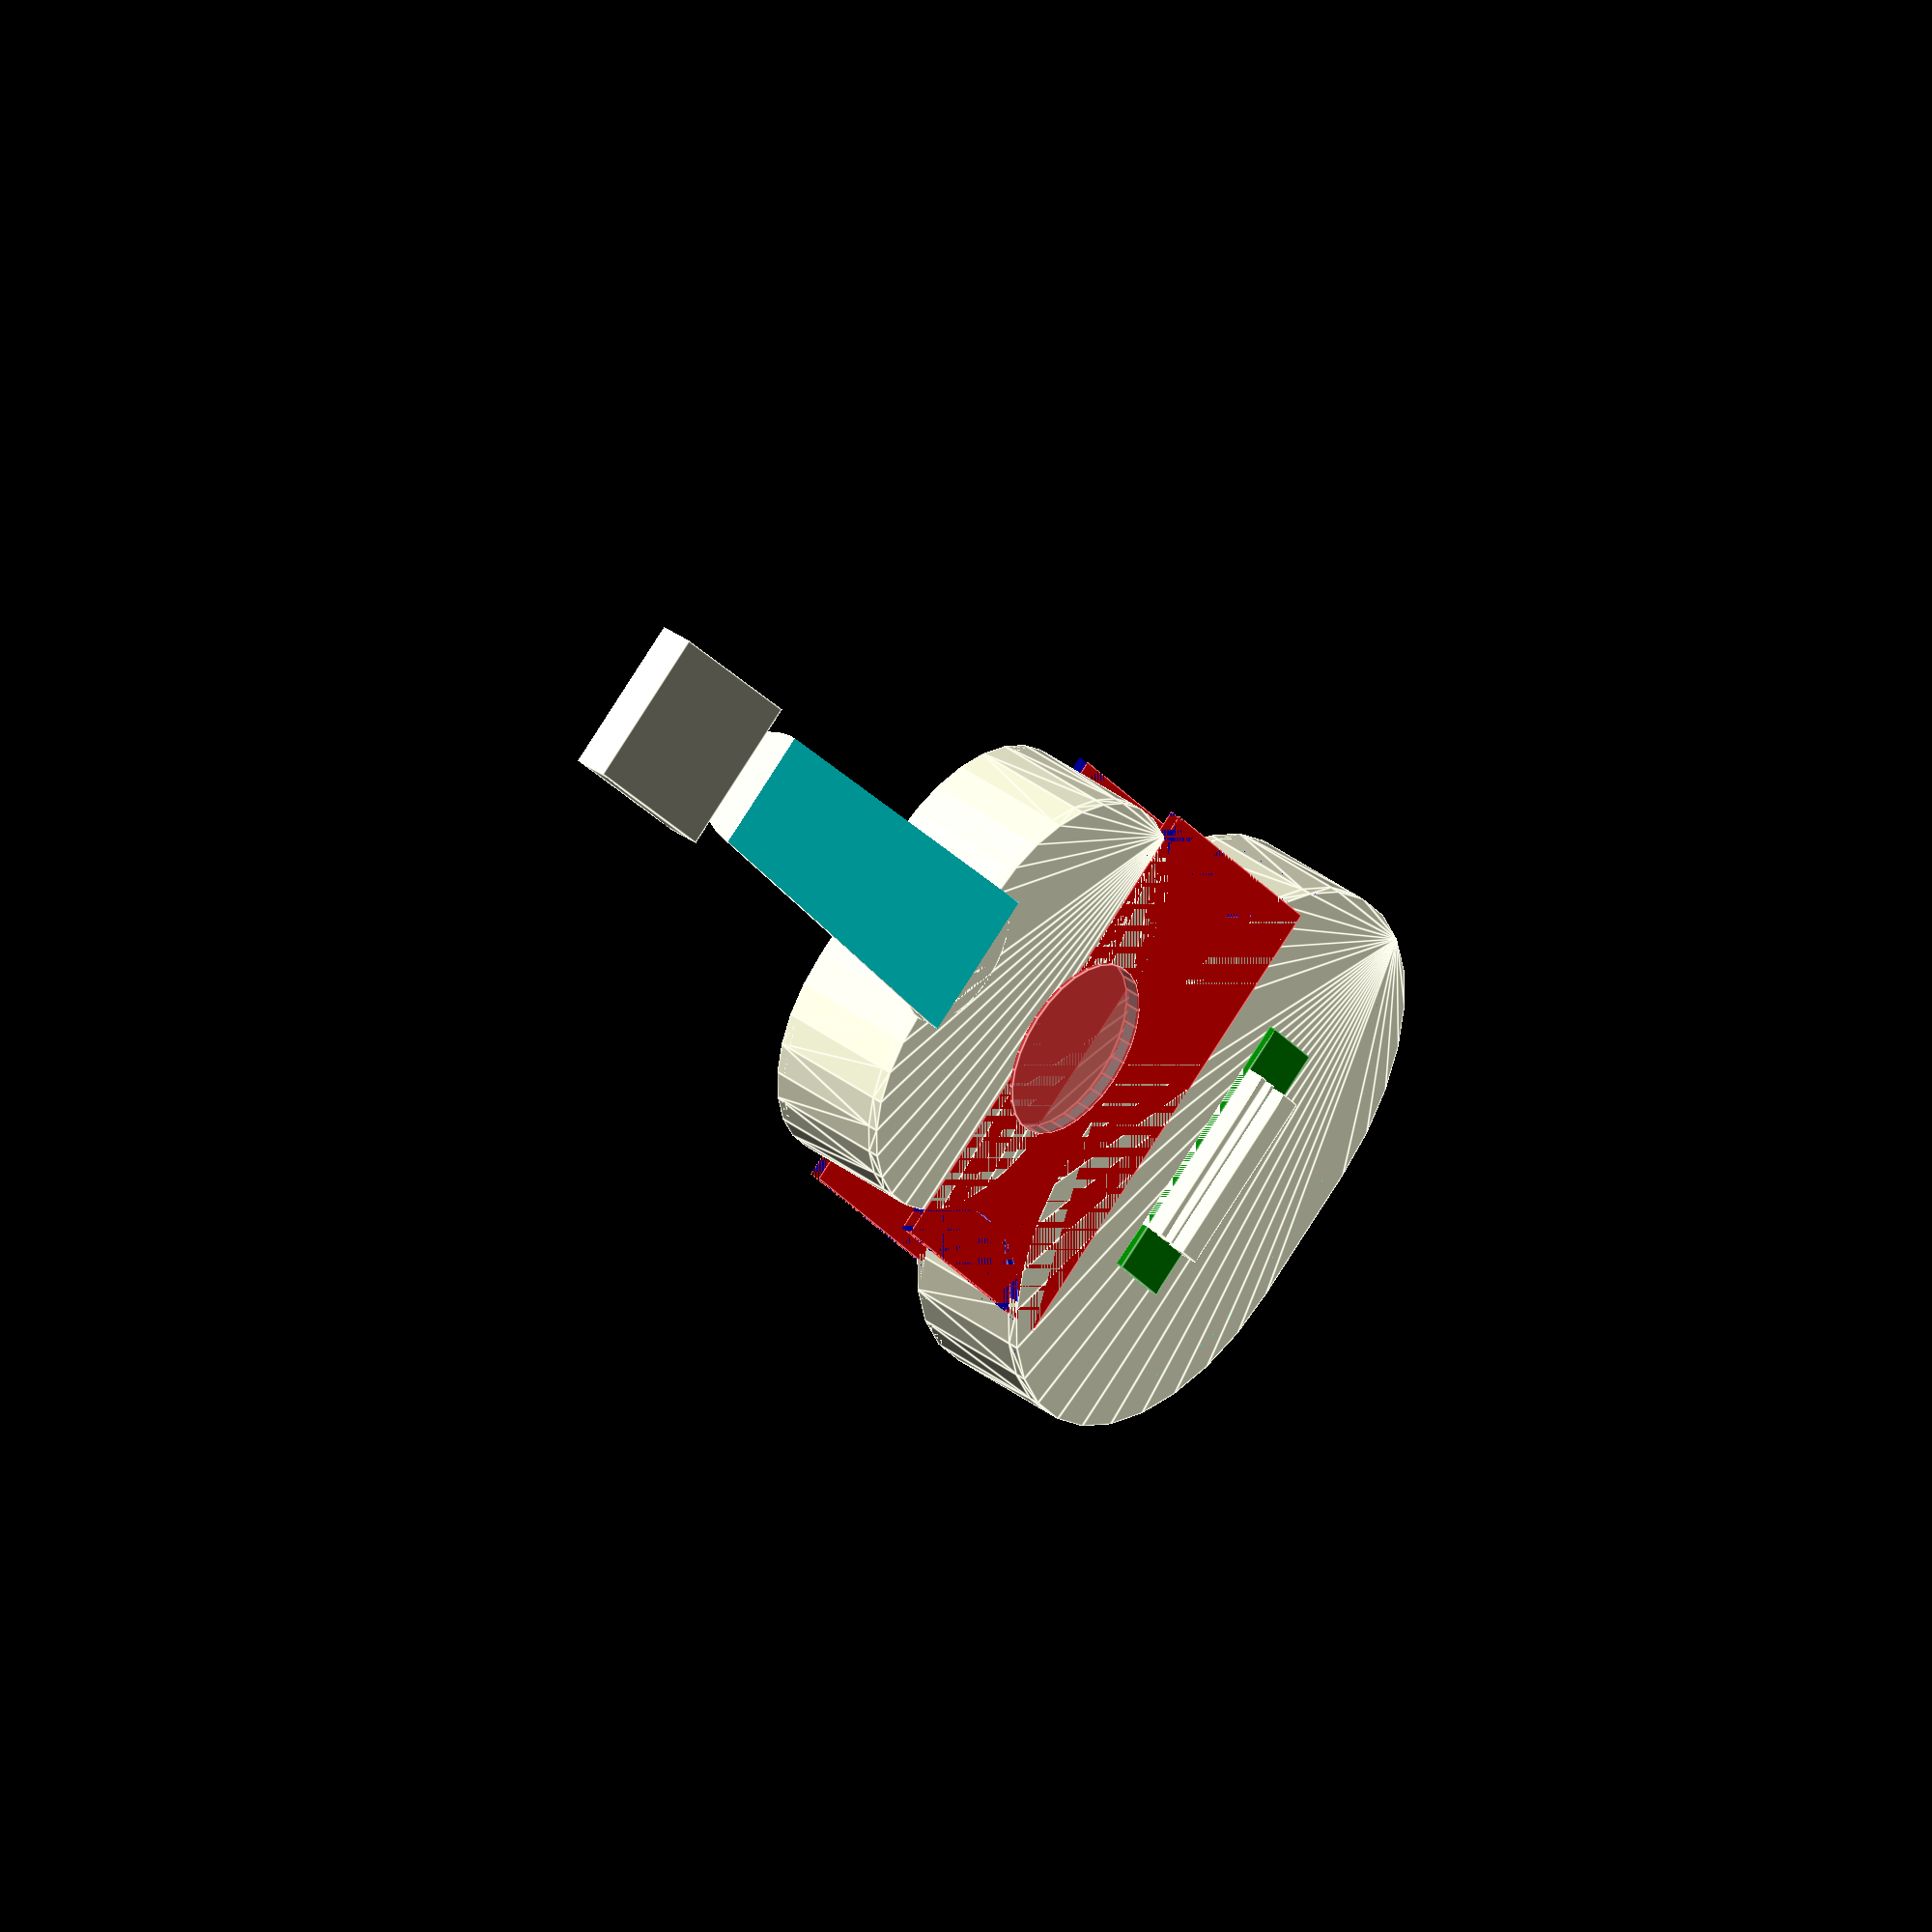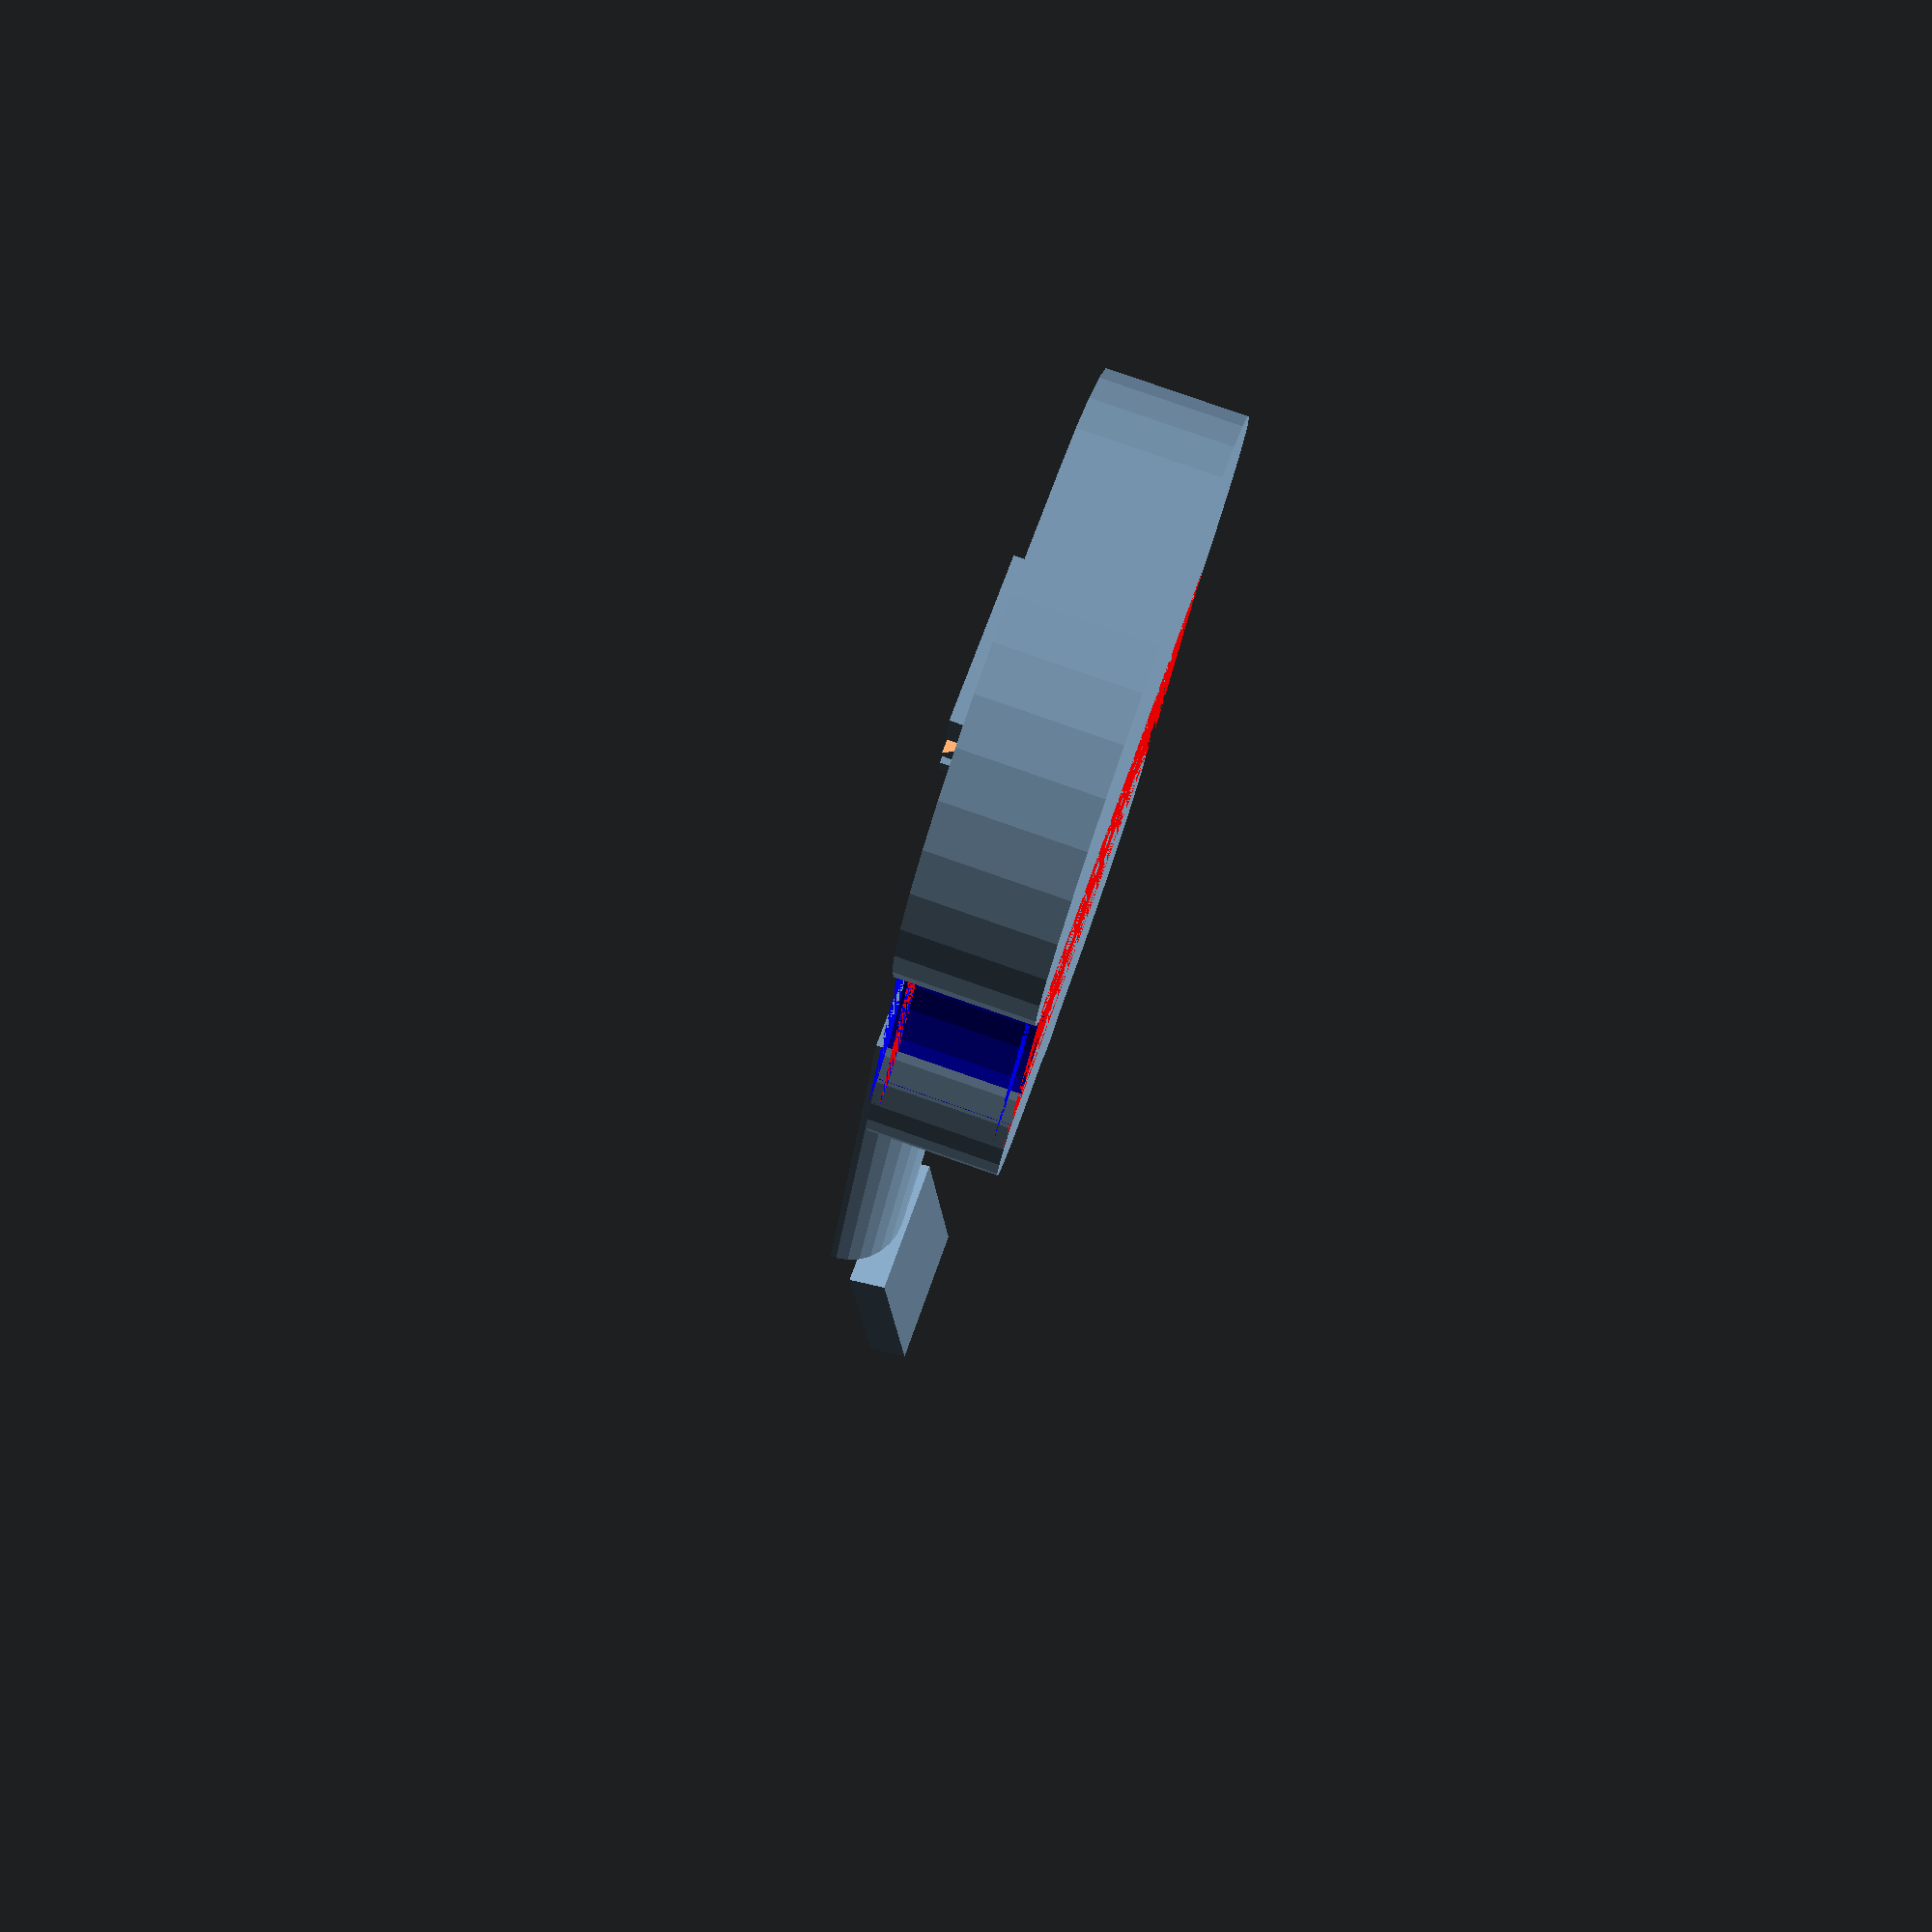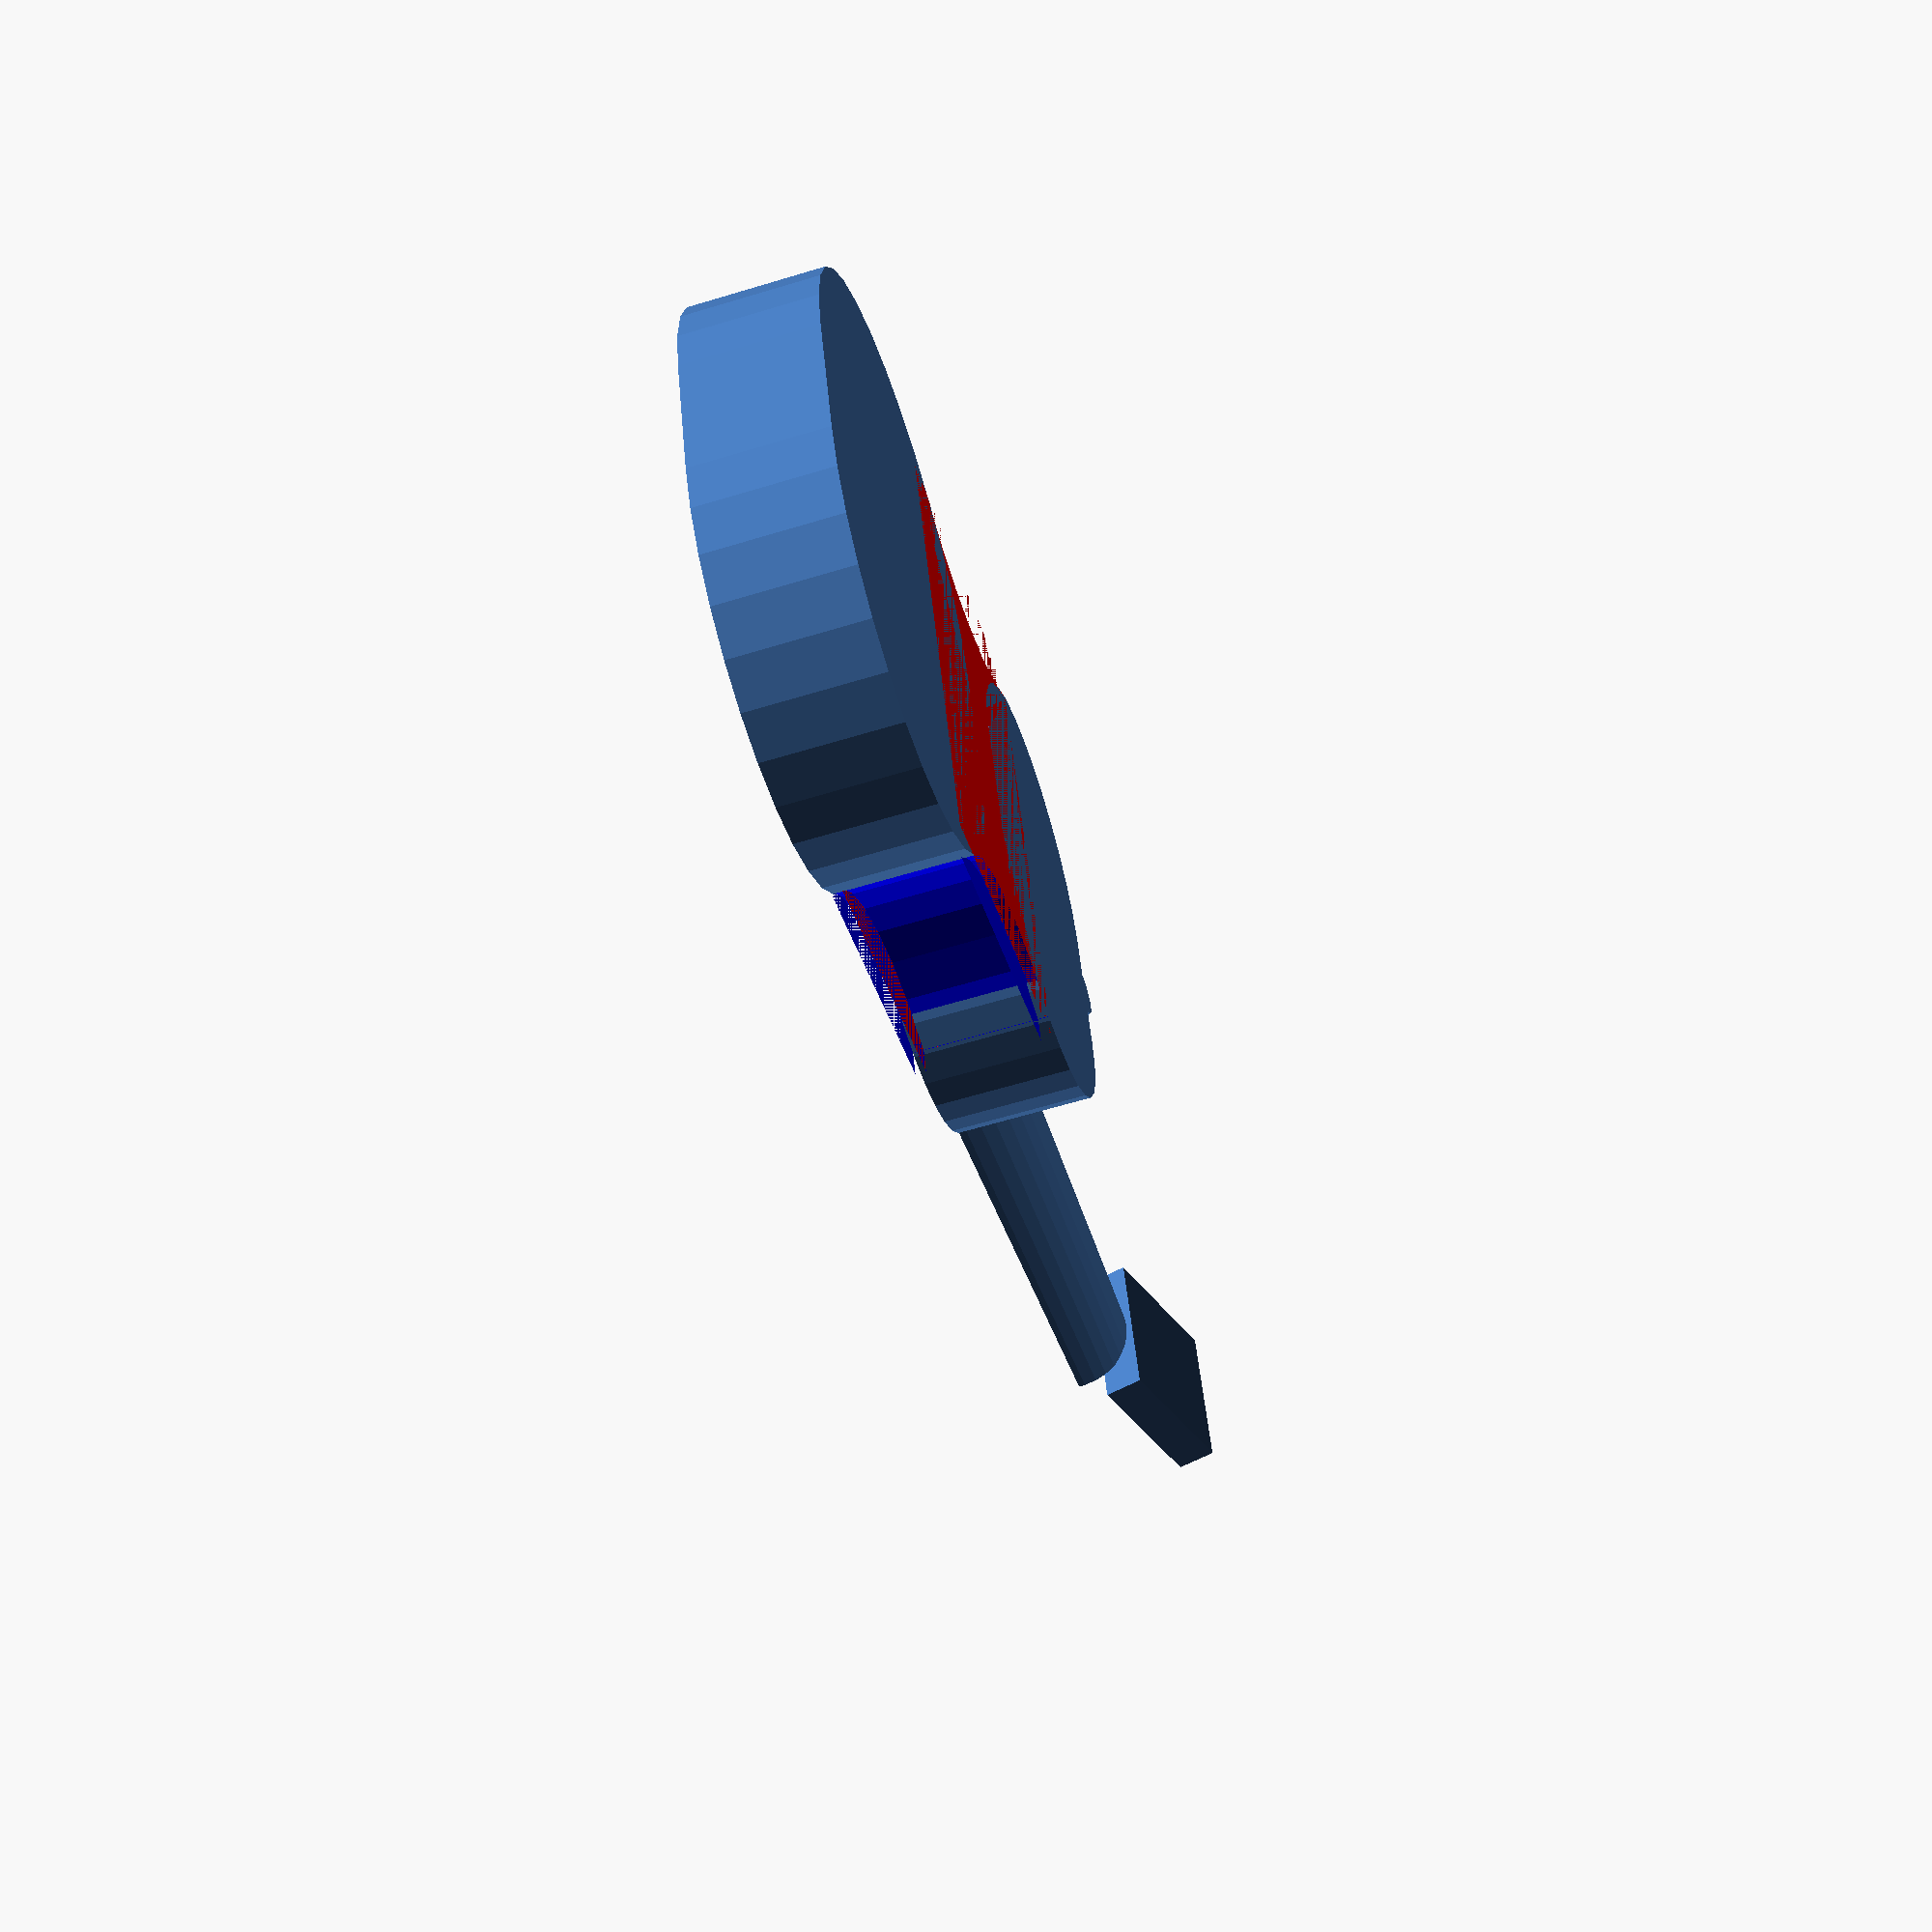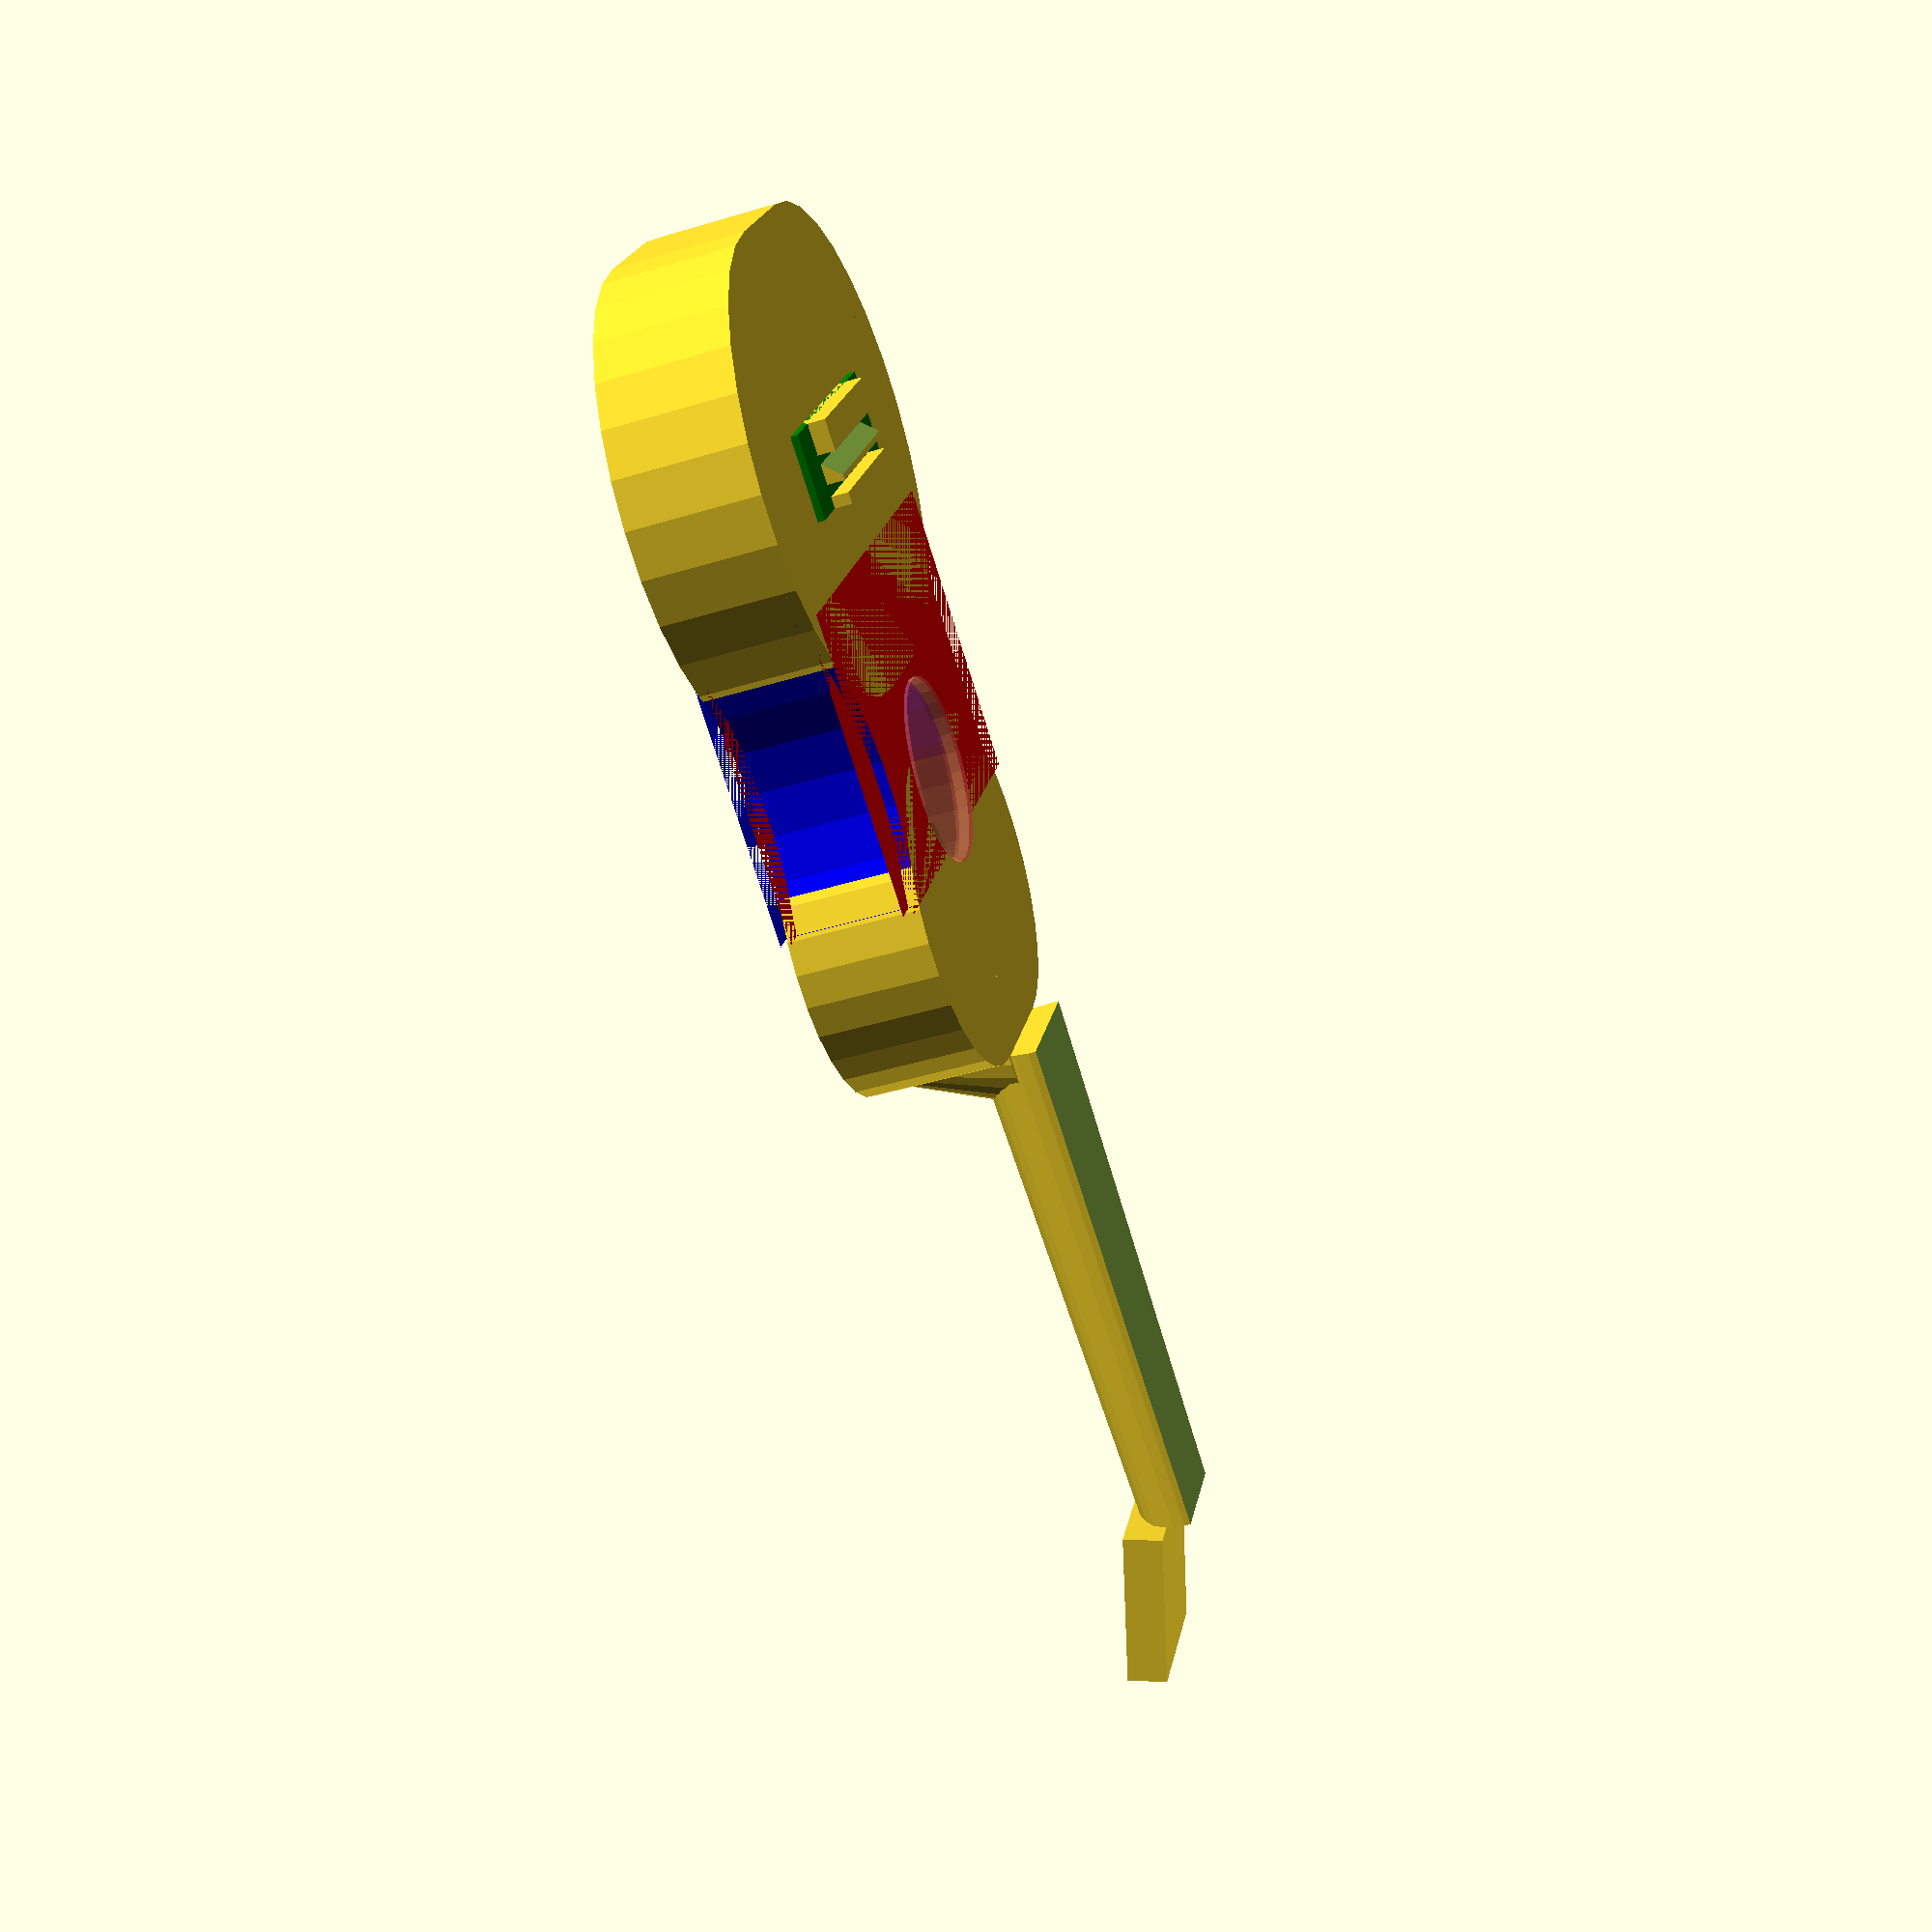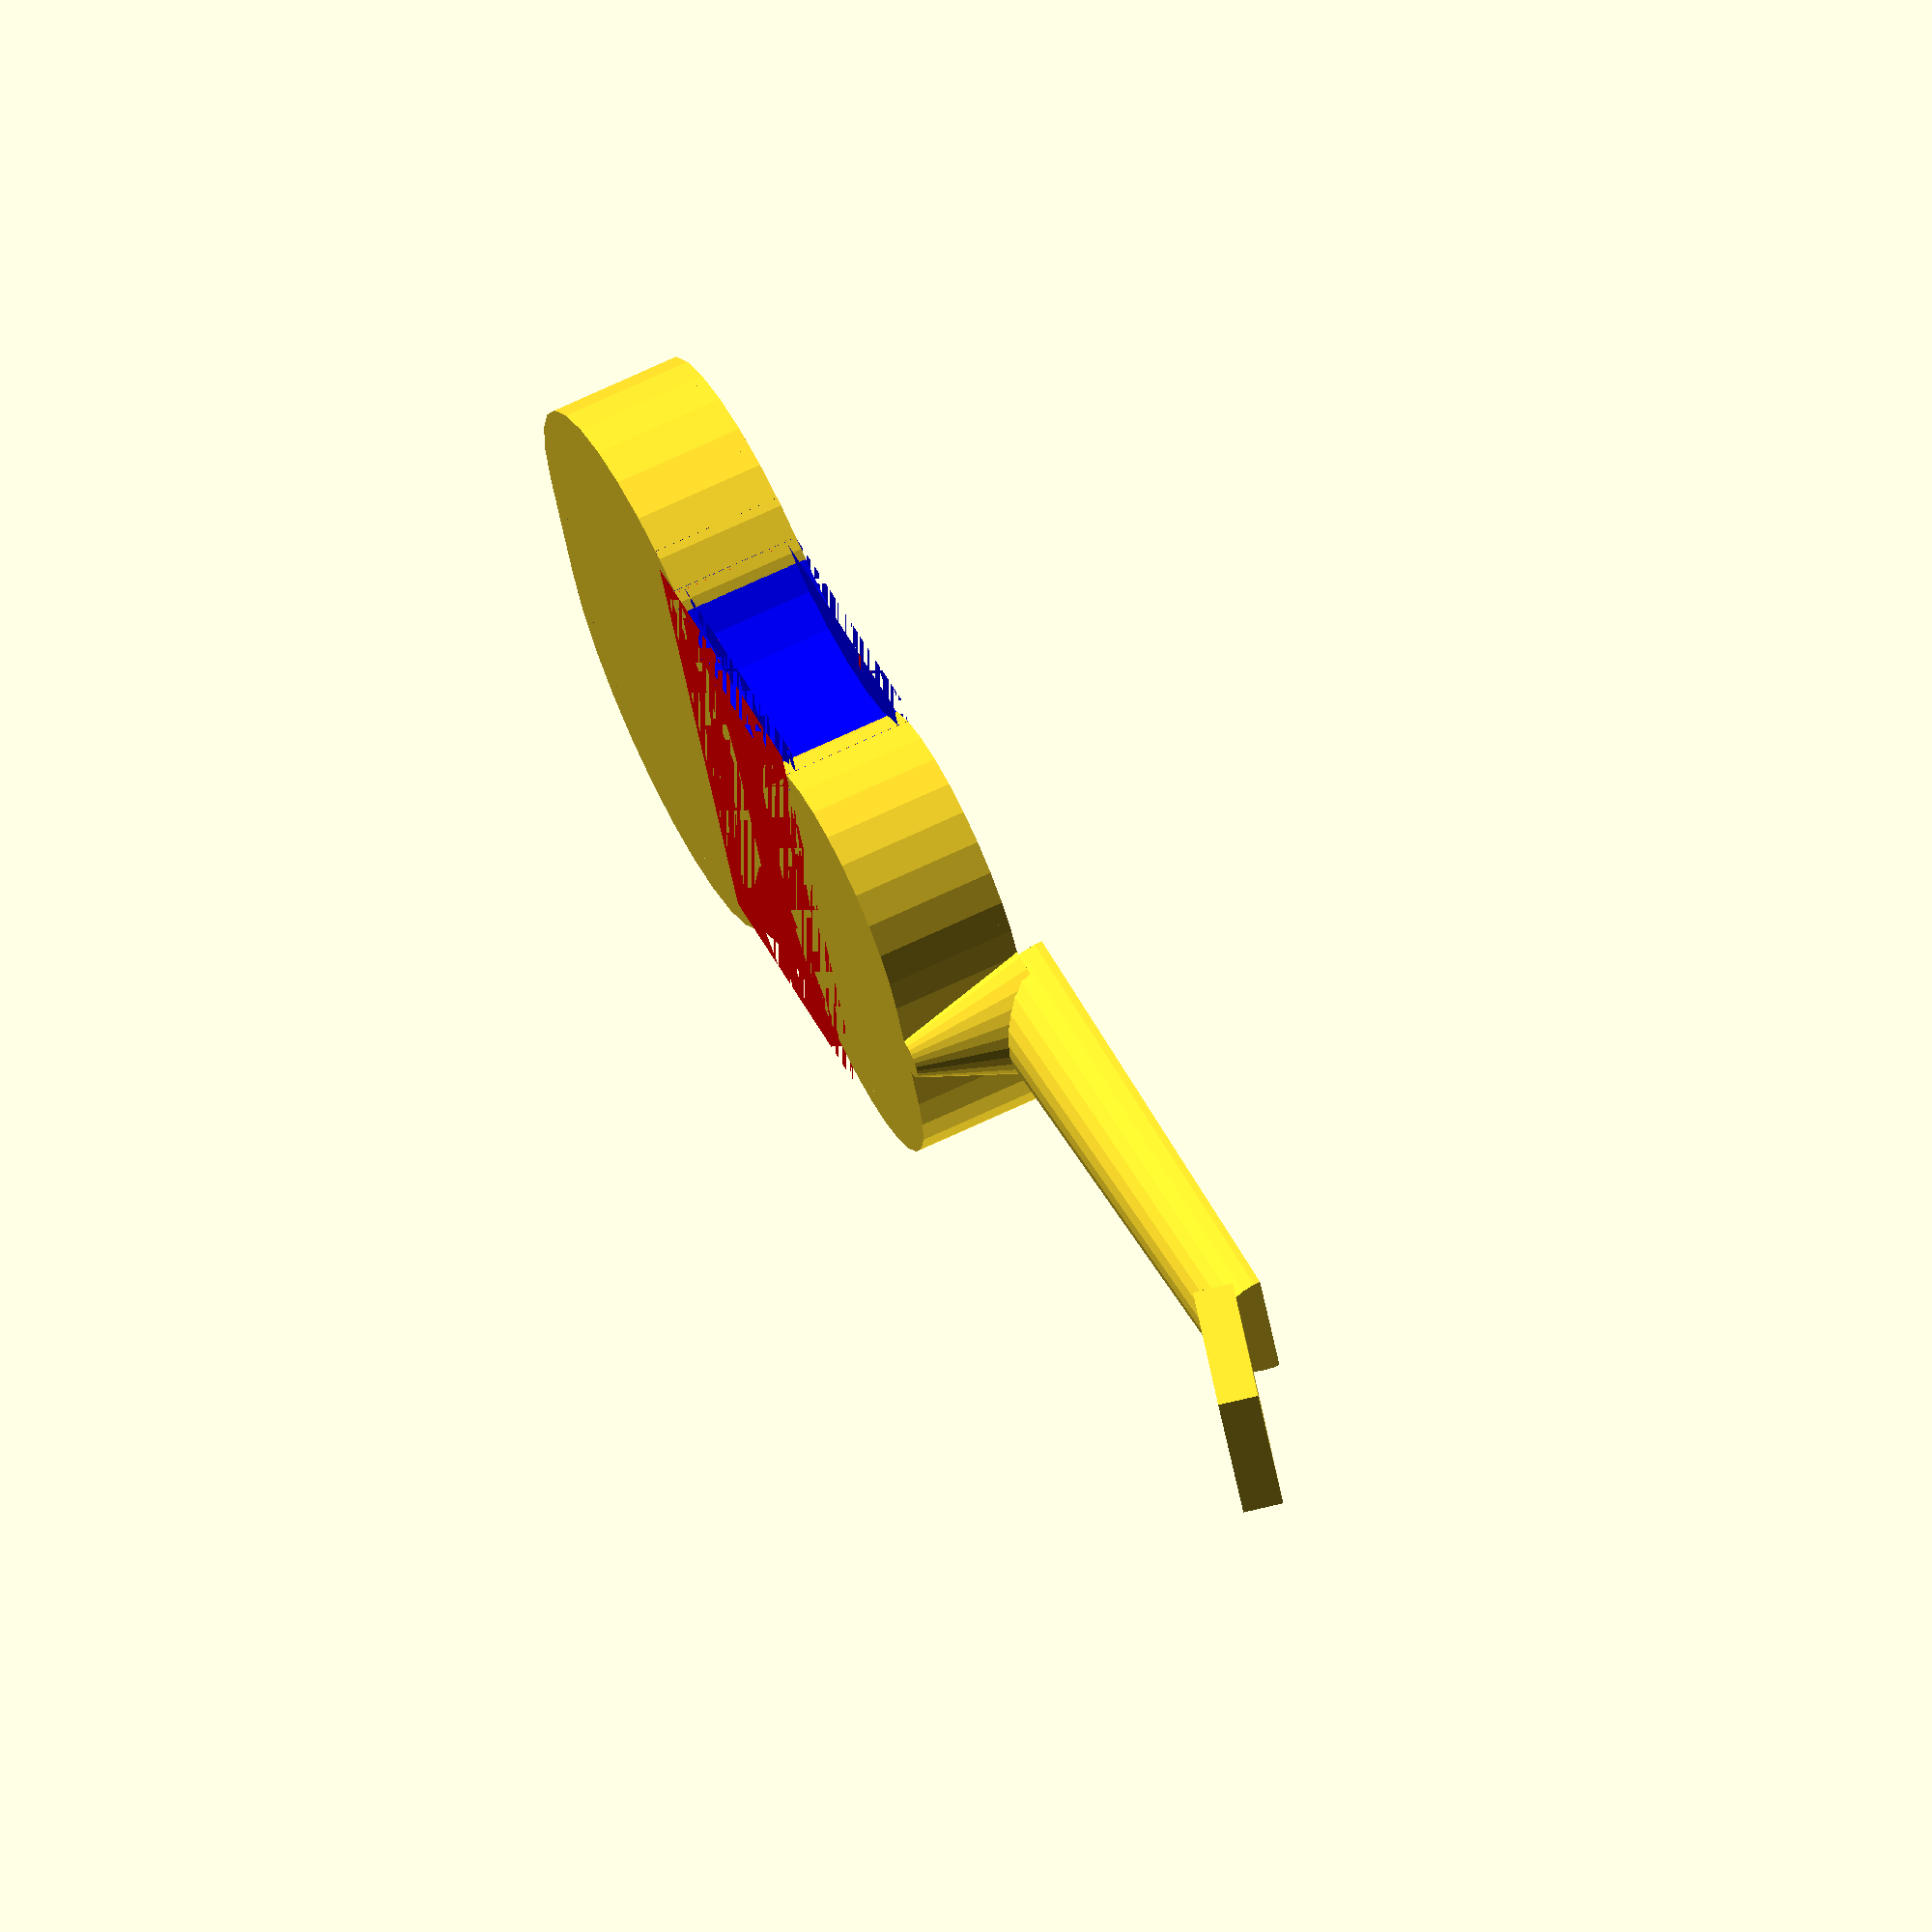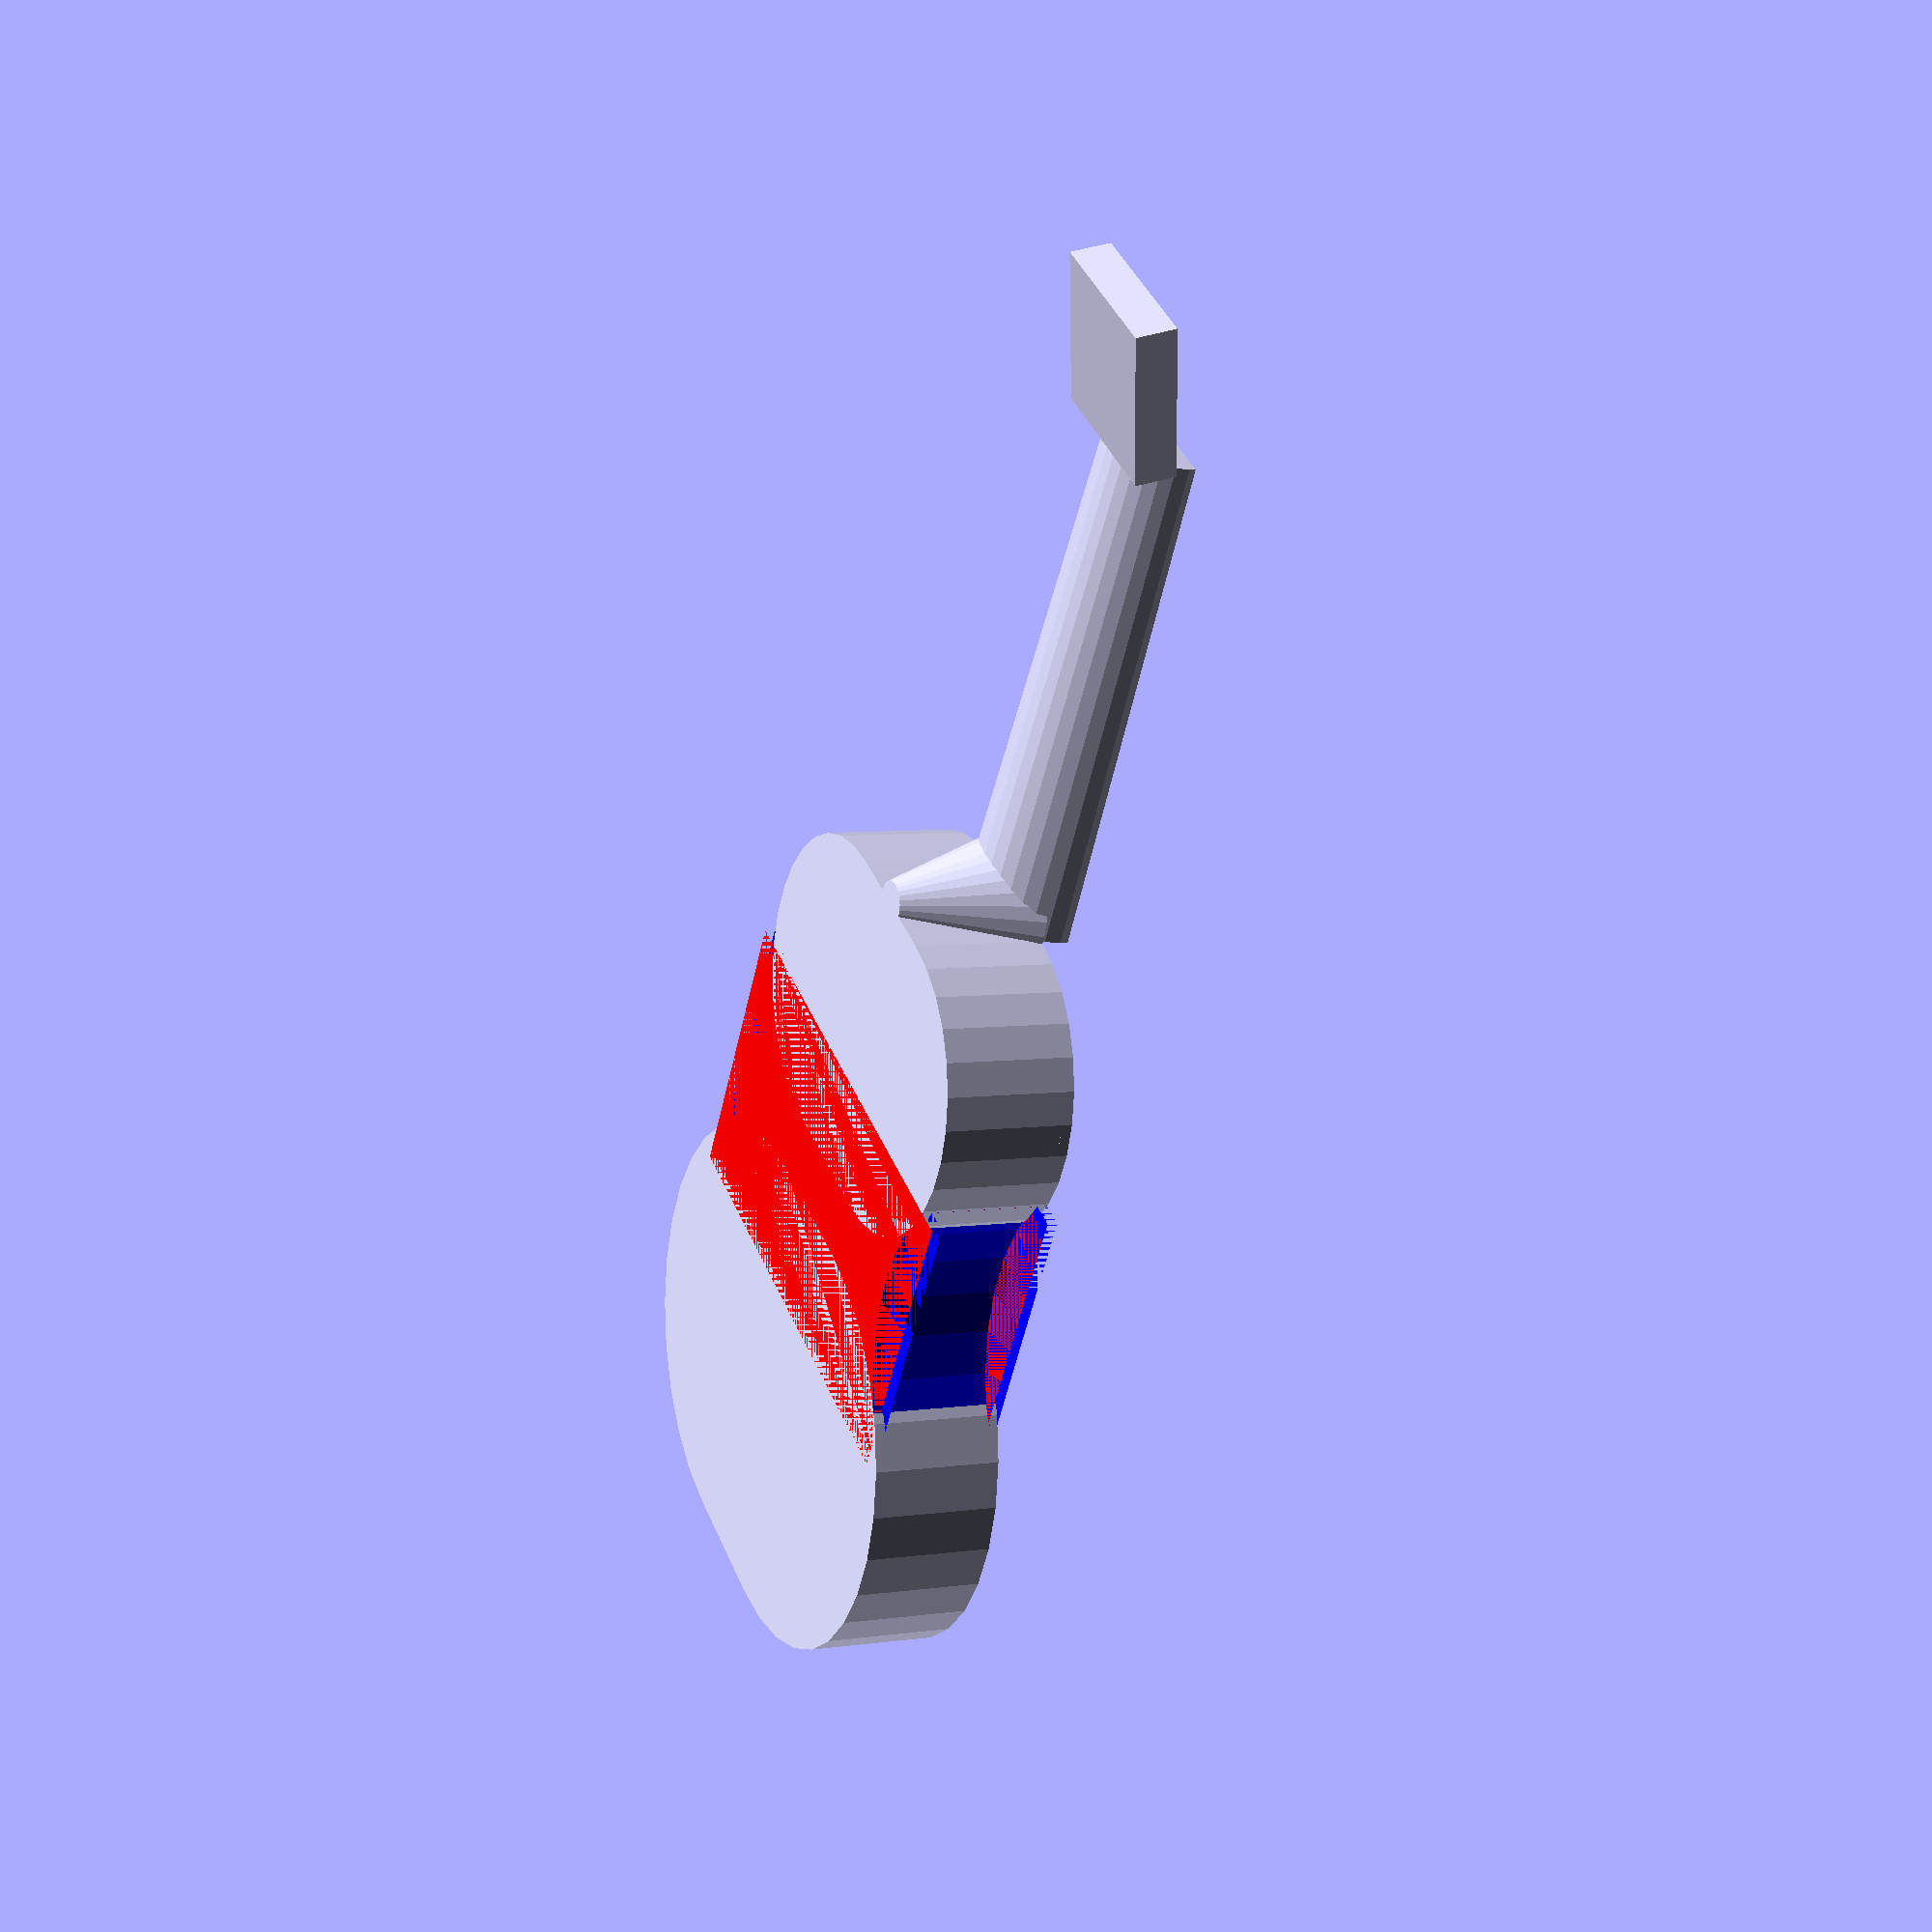
<openscad>
//// VARIABLES ////
body_height = 35;
large_radius = 65;
small_radius = 45;
circle_offset = 20;
back_thickness = 3;
front_thickness = back_thickness;
hole_radius = 26.5;
small_offset = 130;
hole_offset = small_offset - 35;
saddle_base_width = 24;
saddle_base_length = 80;
saddle_base_height = 2;
neck_bottom_radius = 21.35;
neck_top_radius = 17.45;
neck_length = 150;
neck_quality = 30;

head_width = neck_top_radius * 2 + 10;
head_length = small_radius;
head_thickness = 11.5;
head_angle = 15;

fretboard_thickness = 4;
module body() {
 back();
 front();
 sides();
}

module uke_shape(thickness) {
 hull() {
  translate([0,-1*circle_offset,0]) cylinder(r=large_radius, h=thickness);
  translate([0,circle_offset,0]) cylinder(r=large_radius, h=thickness);
 }

 hull() {
  translate([small_offset,-1*circle_offset,0]) cylinder(r=small_radius, h=thickness);
  translate([small_offset,circle_offset,0]) cylinder(r=small_radius, h=thickness);
 }

 difference() {
  color("red")
   translate([30,-70,0]) cube(size=[85,140,thickness]);

  color("blue") 
   translate([82.8,112.7,0]) cylinder(r=60,h=thickness);

 // color("blue") 
 //  translate([87,-158,0]) cylinder(r=100,h=thickness);
  color("blue") 
   translate([82.8,-112.7,0]) cylinder(r=60,h=thickness);
 }
}

module back() {
 uke_shape(back_thickness);
}

module front() {
 difference() {
  translate([0,0,body_height])
   uke_shape(front_thickness);
  translate([hole_offset,0,body_height-1])
   #cylinder(r=hole_radius, h=front_thickness+2);
 }
 saddle();
}

module saddle() {
 color("green") {
  translate([saddle_base_width / -2, saddle_base_length / -2, body_height+front_thickness])
   cube(size=[saddle_base_width, saddle_base_length, saddle_base_height]);
 }
  translate([saddle_base_width / -2, 53 / -2, body_height+front_thickness])
   cube(size=[9, 53, 7]);
  translate([saddle_base_width / 2 - 3.3, 53 / -2, body_height+front_thickness])
   cube(size=[3.3, 53, 7]);

  difference() {
   translate([saddle_base_width / -2 + 9, 53 / -2, body_height+front_thickness])
    cube(size=[8.3, 53, 7]);
   translate([saddle_base_width / -2 - 3, 53 / -2 - 1, body_height+front_thickness+8])
    rotate([0,40,0]) 
     cube(size=[15, 55, 15]);
   
  }
}

module sides() {
 difference() {
  uke_shape(body_height);
  translate([4,0,-10])
   scale([0.94,0.87,1.5])
    uke_shape(body_height);
 }
}

module head() {
 angle_distance = 2;
 translate([neck_length + small_offset + small_radius - angle_distance, head_width * -0.5, body_height + front_thickness - head_thickness])
  rotate([0,head_angle,0])
   cube(size=[head_length, head_width, head_thickness]); 
}

module neck() {
 rotate([0,90,0])
  translate([-2*neck_bottom_radius - front_thickness,0,small_offset + small_radius])
   difference() {
    cylinder(r1=neck_bottom_radius, r2=neck_top_radius, h=neck_length, $fn=neck_quality);
    translate([-2*neck_bottom_radius, -1*neck_bottom_radius, -1]) cube(size=[neck_bottom_radius * 2, neck_bottom_radius * 2, neck_length + 2]);
   }

 translate([small_offset + small_radius, 0, 0]) cylinder(r2=neck_bottom_radius, r1=neck_bottom_radius * 0.3, h=body_height + front_thickness);
}

module nut() {
}

body();
neck();
head();

</openscad>
<views>
elev=140.1 azim=53.1 roll=227.4 proj=o view=edges
elev=278.4 azim=68.9 roll=109.3 proj=p view=wireframe
elev=60.2 azim=197.2 roll=107.4 proj=p view=wireframe
elev=222.8 azim=209.5 roll=250.1 proj=p view=solid
elev=113.7 azim=21.3 roll=295.8 proj=o view=solid
elev=175.1 azim=58.1 roll=294.7 proj=p view=solid
</views>
